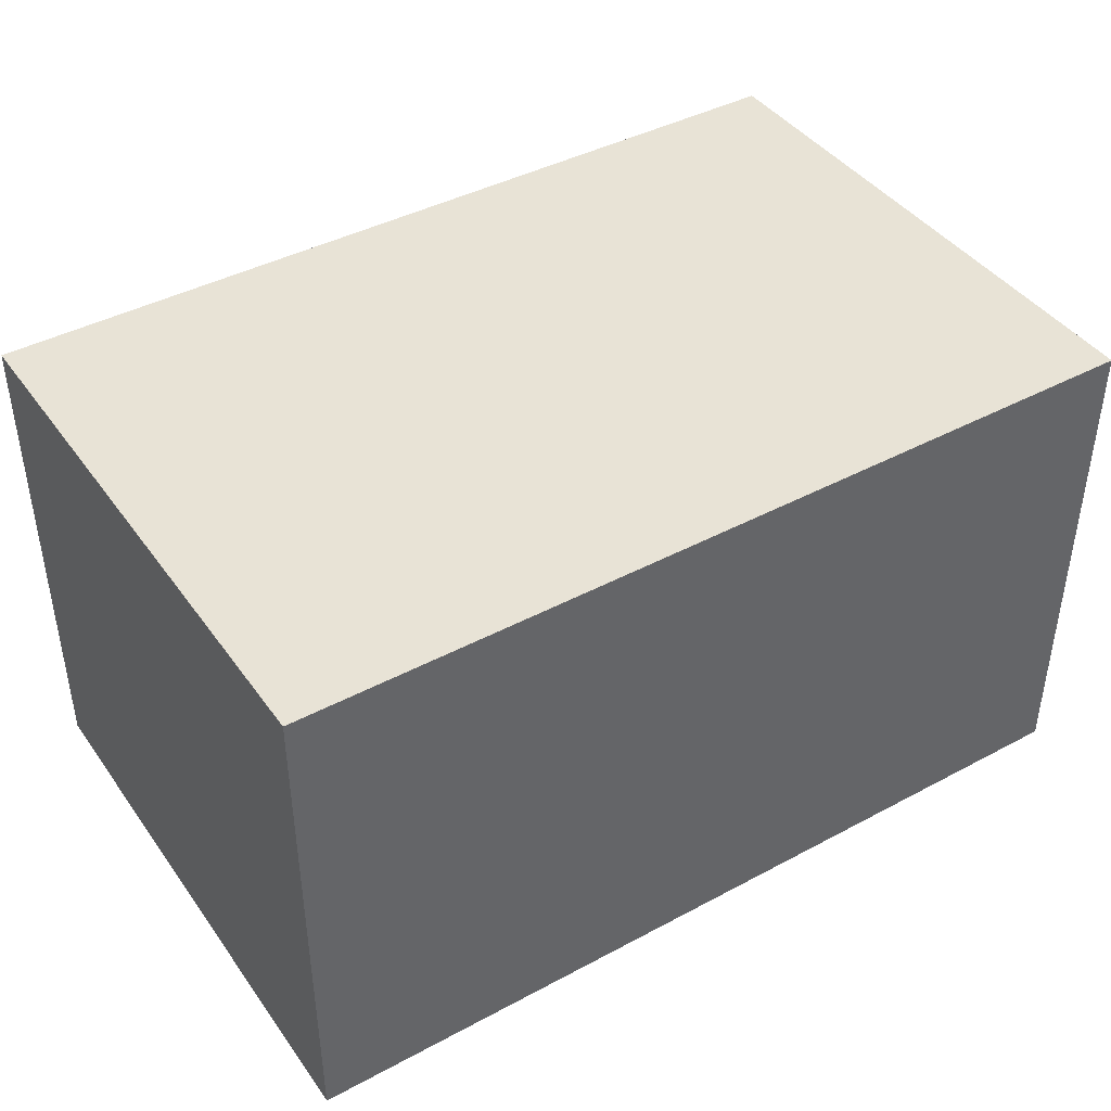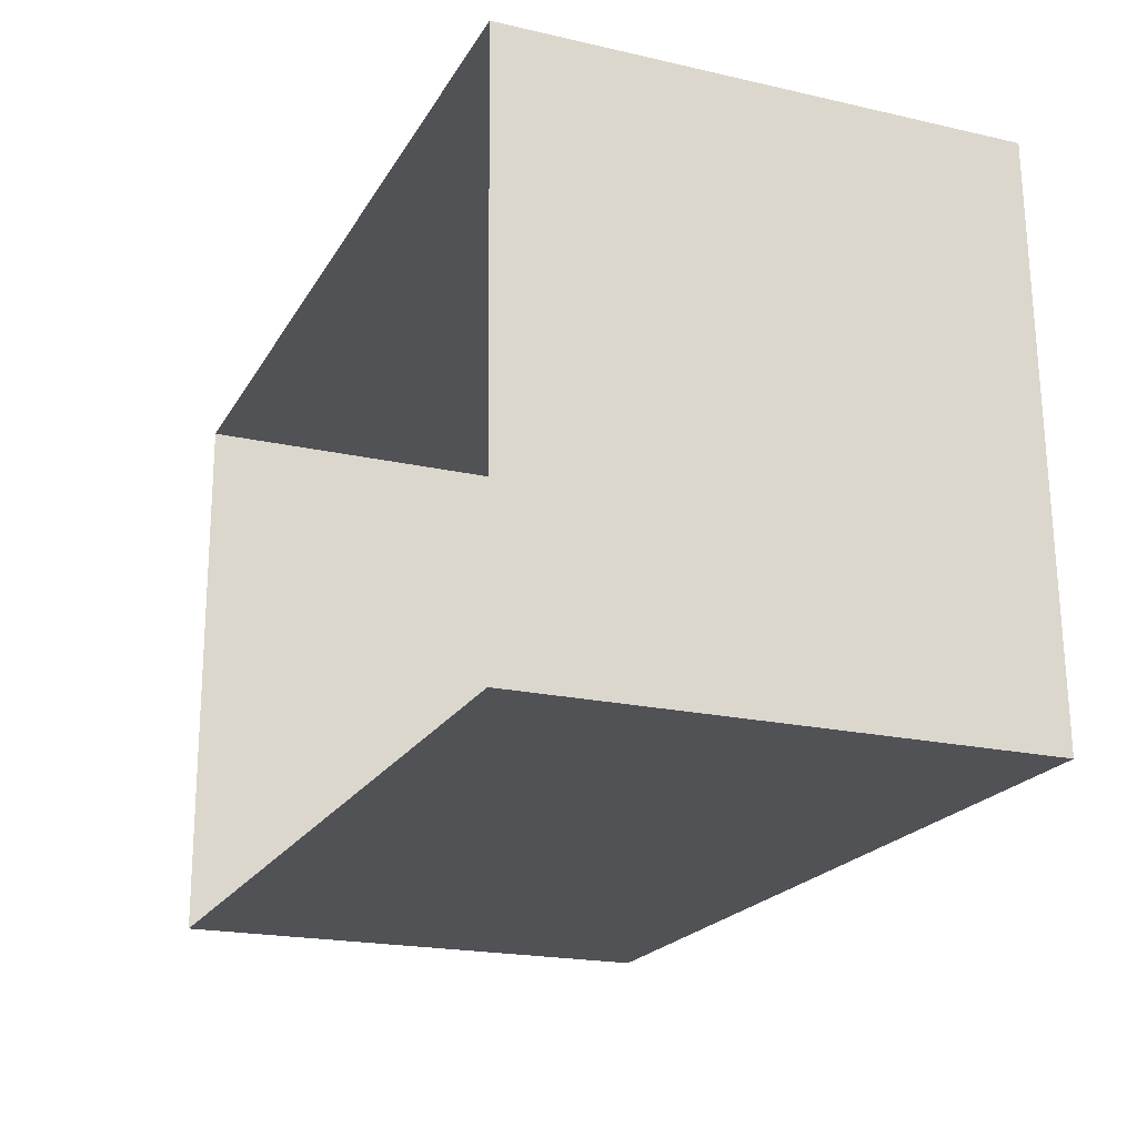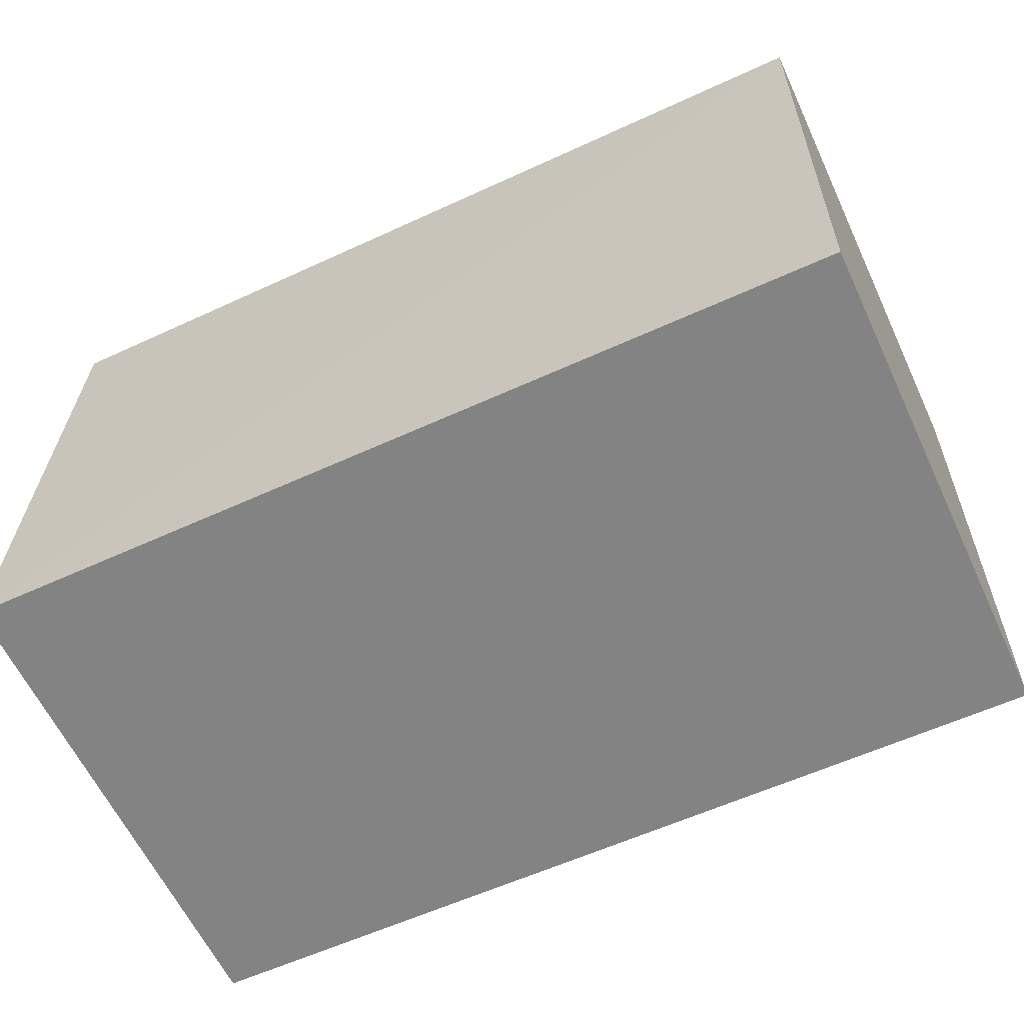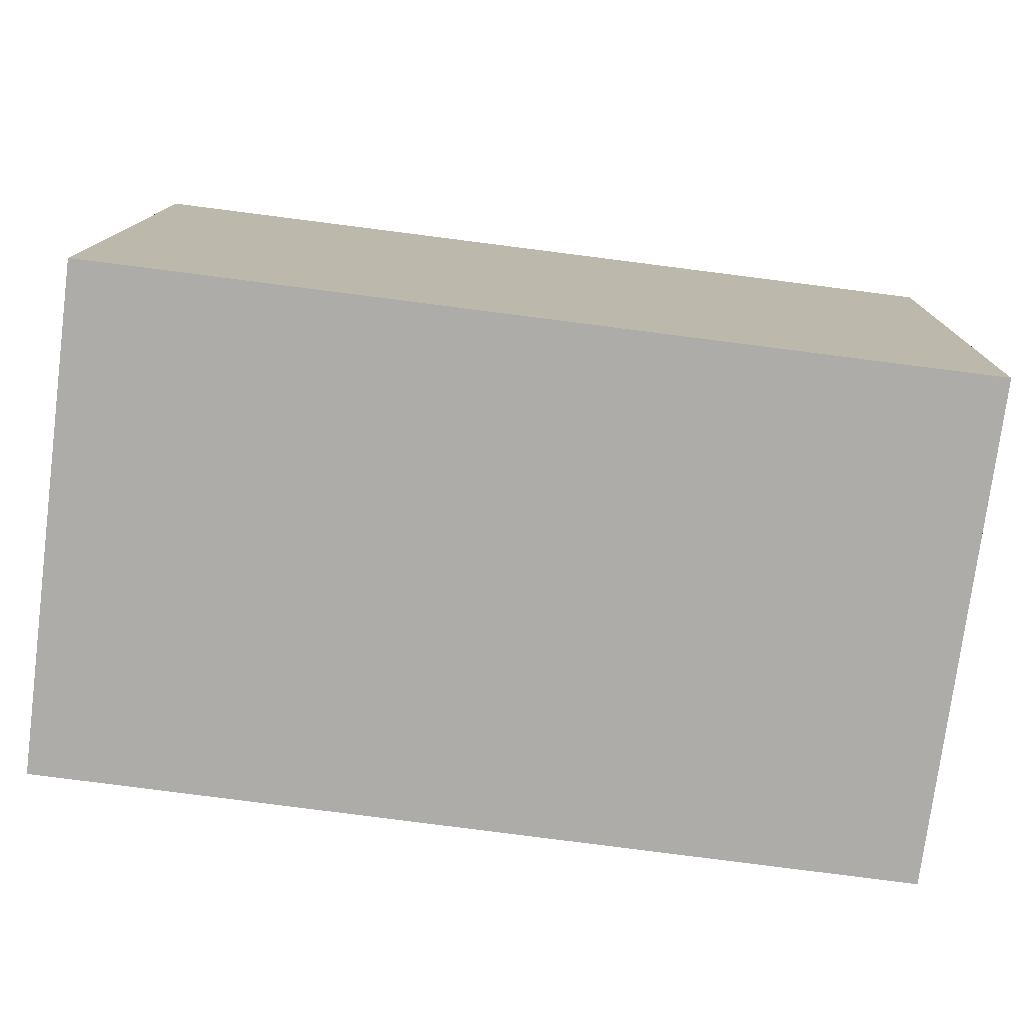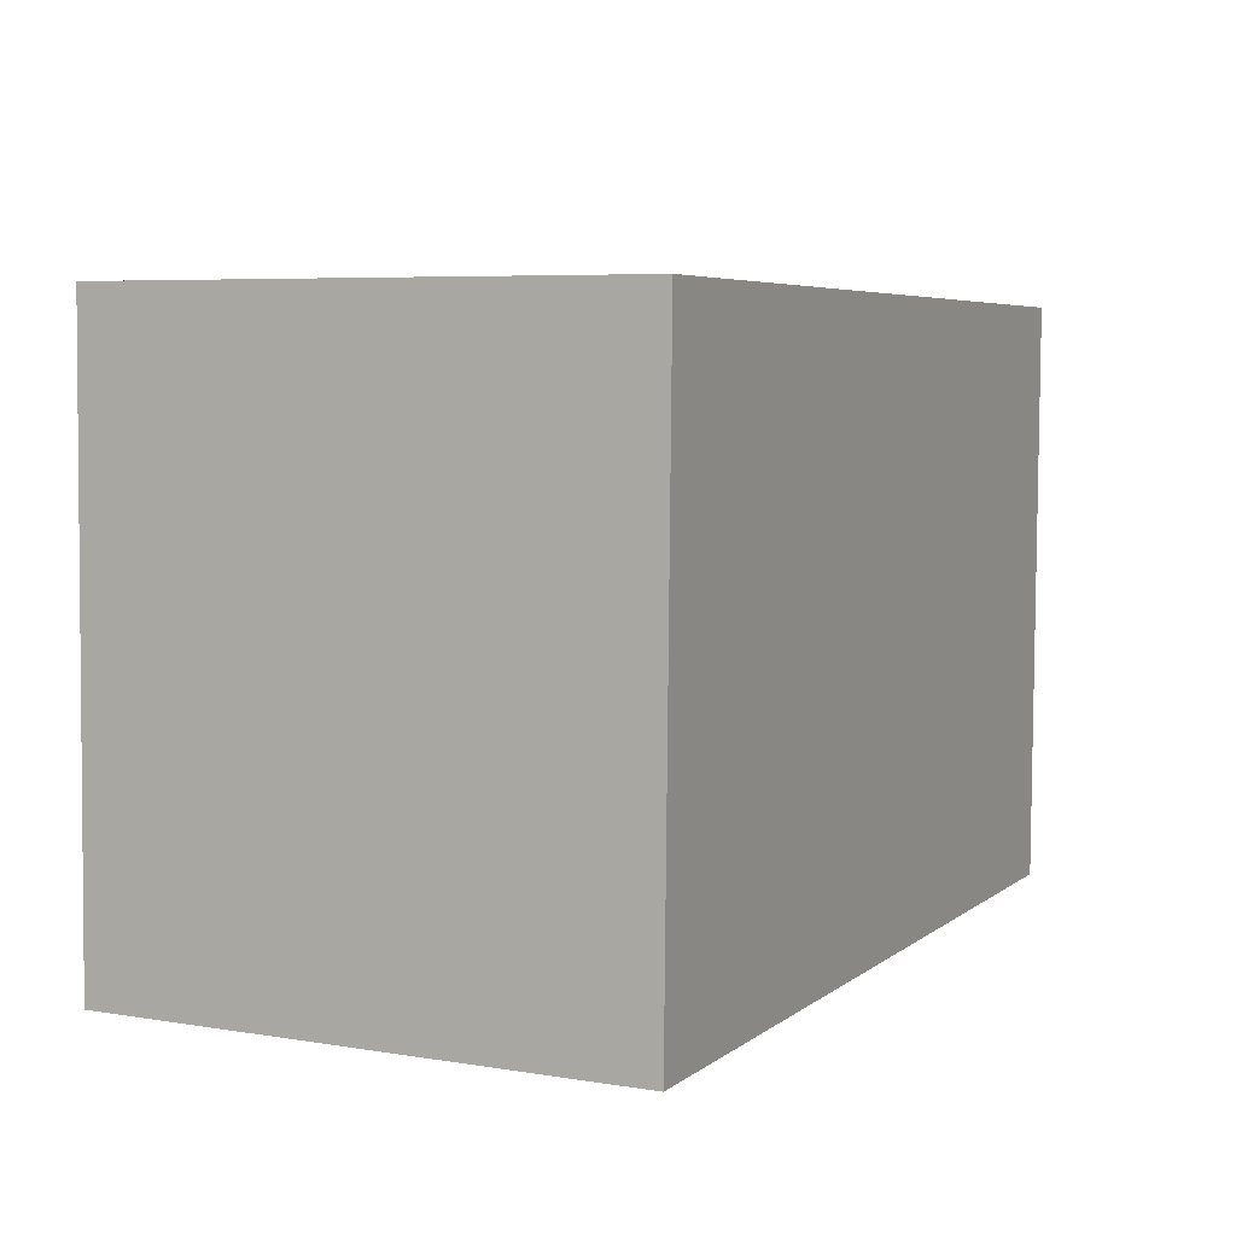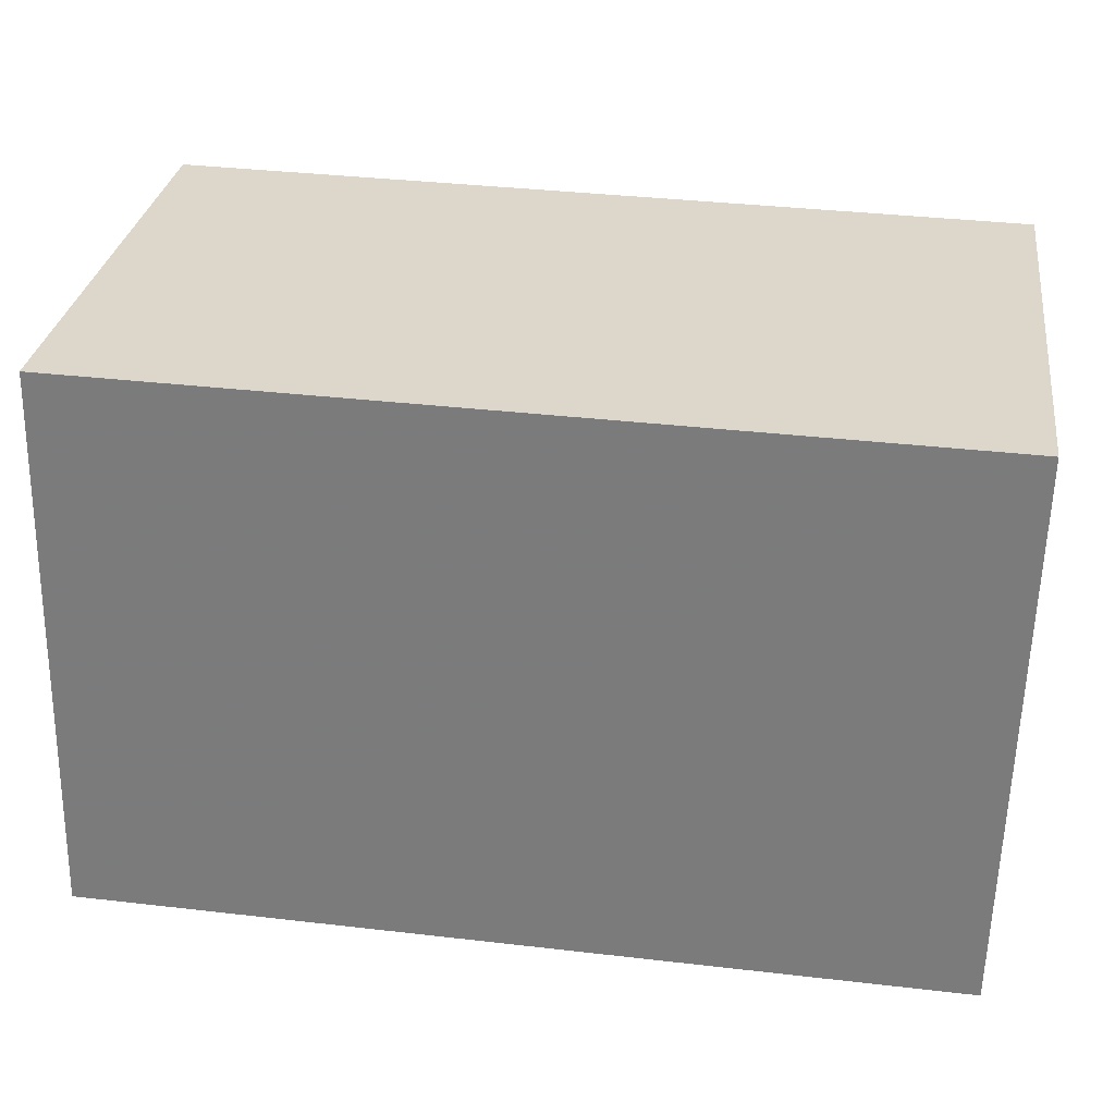
<metadata>
{"format":"obj","ext":"obj","renderer":"f3d","projection":"perspective","resolution":1024,"background":"white","views":[{"elev":42.0,"azim":-33.6,"up":"+Z"},{"elev":-20.1,"azim":-112.7,"up":"+Y"},{"elev":-61.8,"azim":25.2,"up":"+Y"},{"elev":-76.6,"azim":-7.1,"up":"+Y"},{"elev":6.5,"azim":-64.0,"up":"+Y"},{"elev":30.2,"azim":8.4,"up":"+Y"}]}
</metadata>
<code>
v -3.725e+05 -1.035e+05 32.92
v -3.725e+05 -1.035e+05 32.92
v -3.725e+05 -1.035e+05 32.92
v -3.725e+05 -1.035e+05 32.92
v -3.725e+05 -1.035e+05 35.78
v -3.725e+05 -1.035e+05 35.78
v -3.725e+05 -1.035e+05 35.78
v -3.725e+05 -1.035e+05 35.78
f 1 2 3
f 4 1 3
f 5 6 7
f 8 5 7
f 7 3 2
f 8 7 2
f 6 1 4
f 6 5 1
f 7 4 3
f 7 6 4
f 8 2 1
f 5 8 1

</code>
